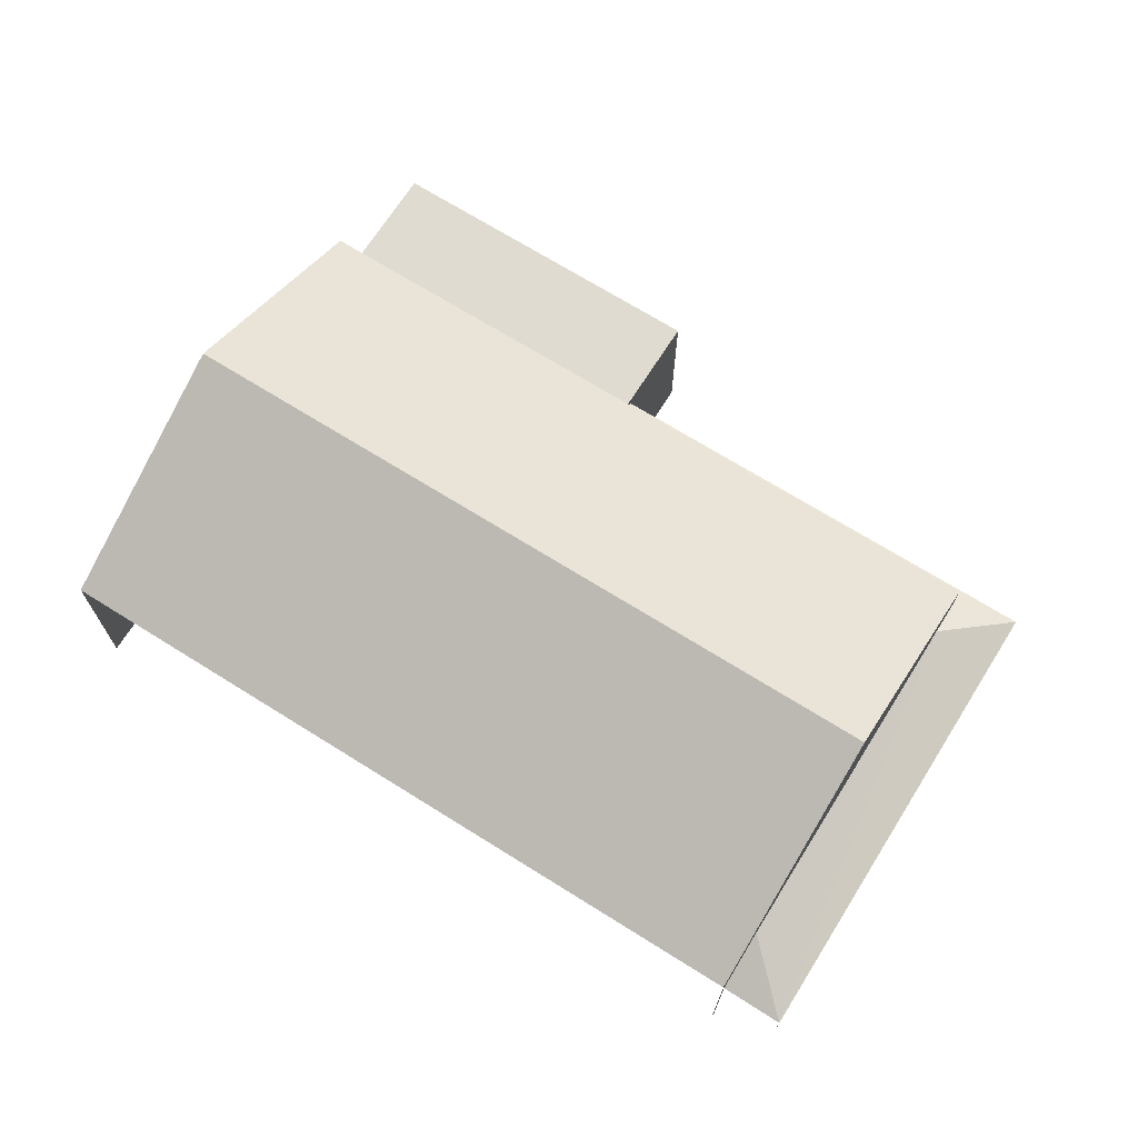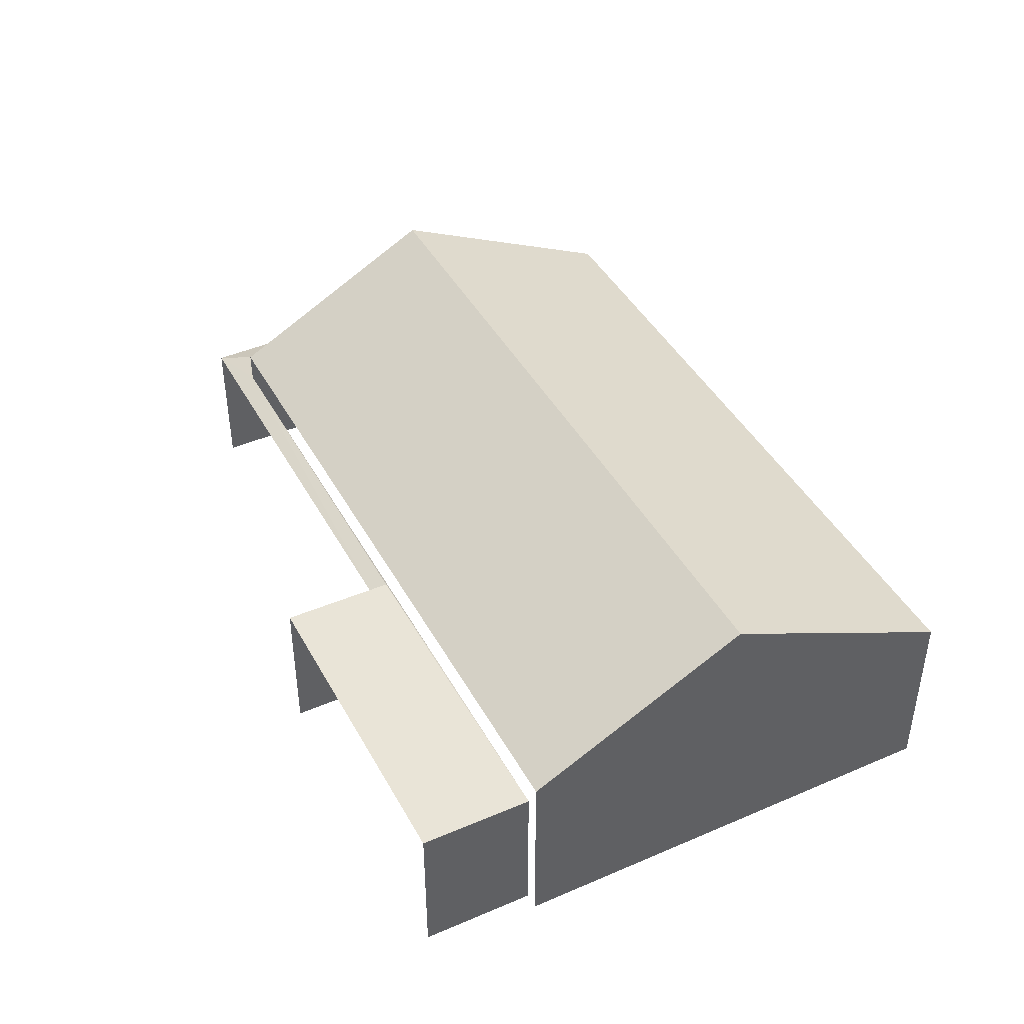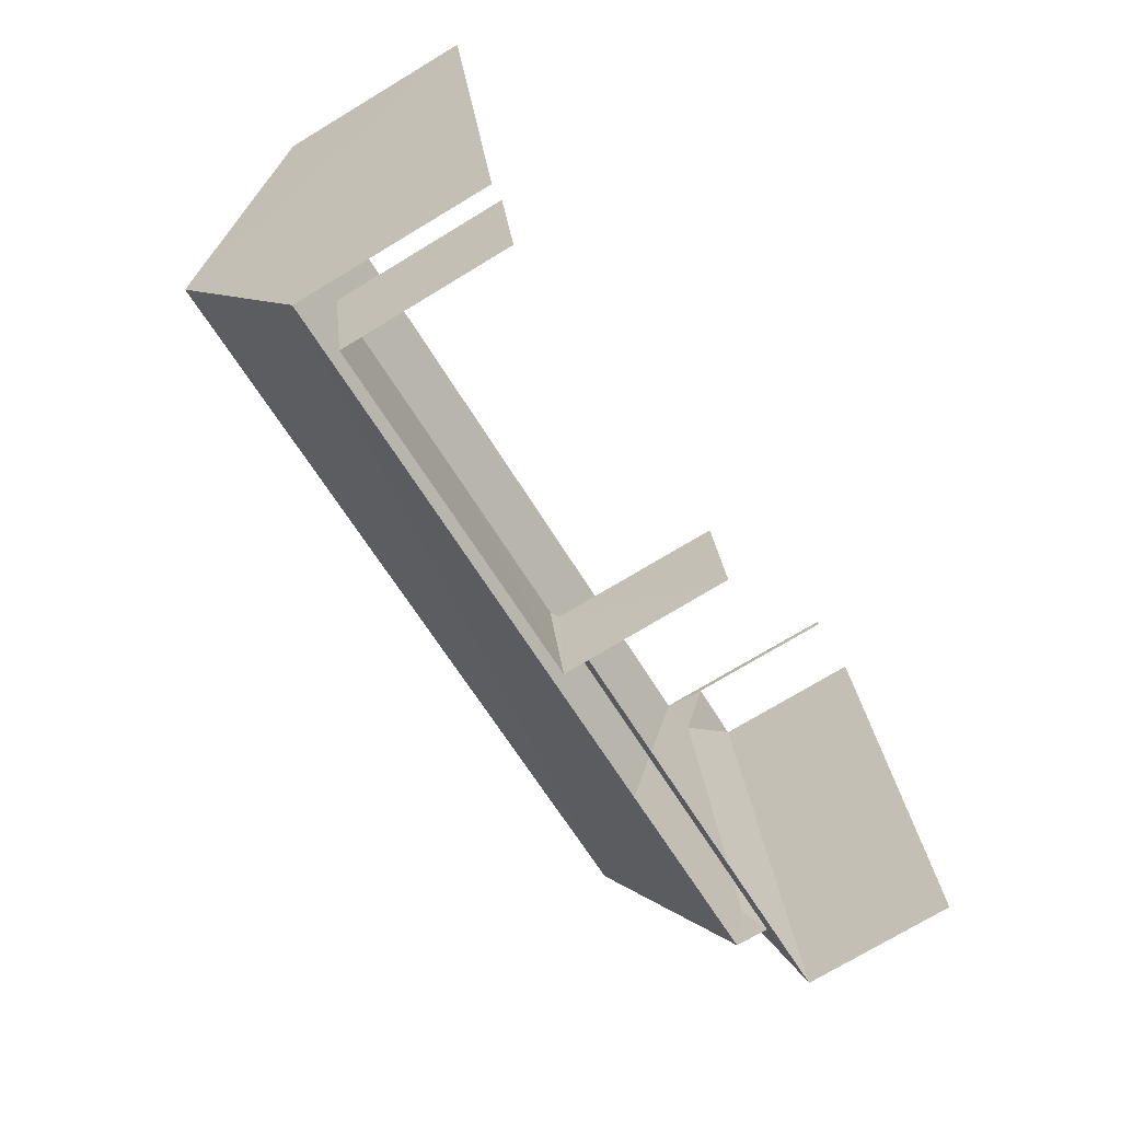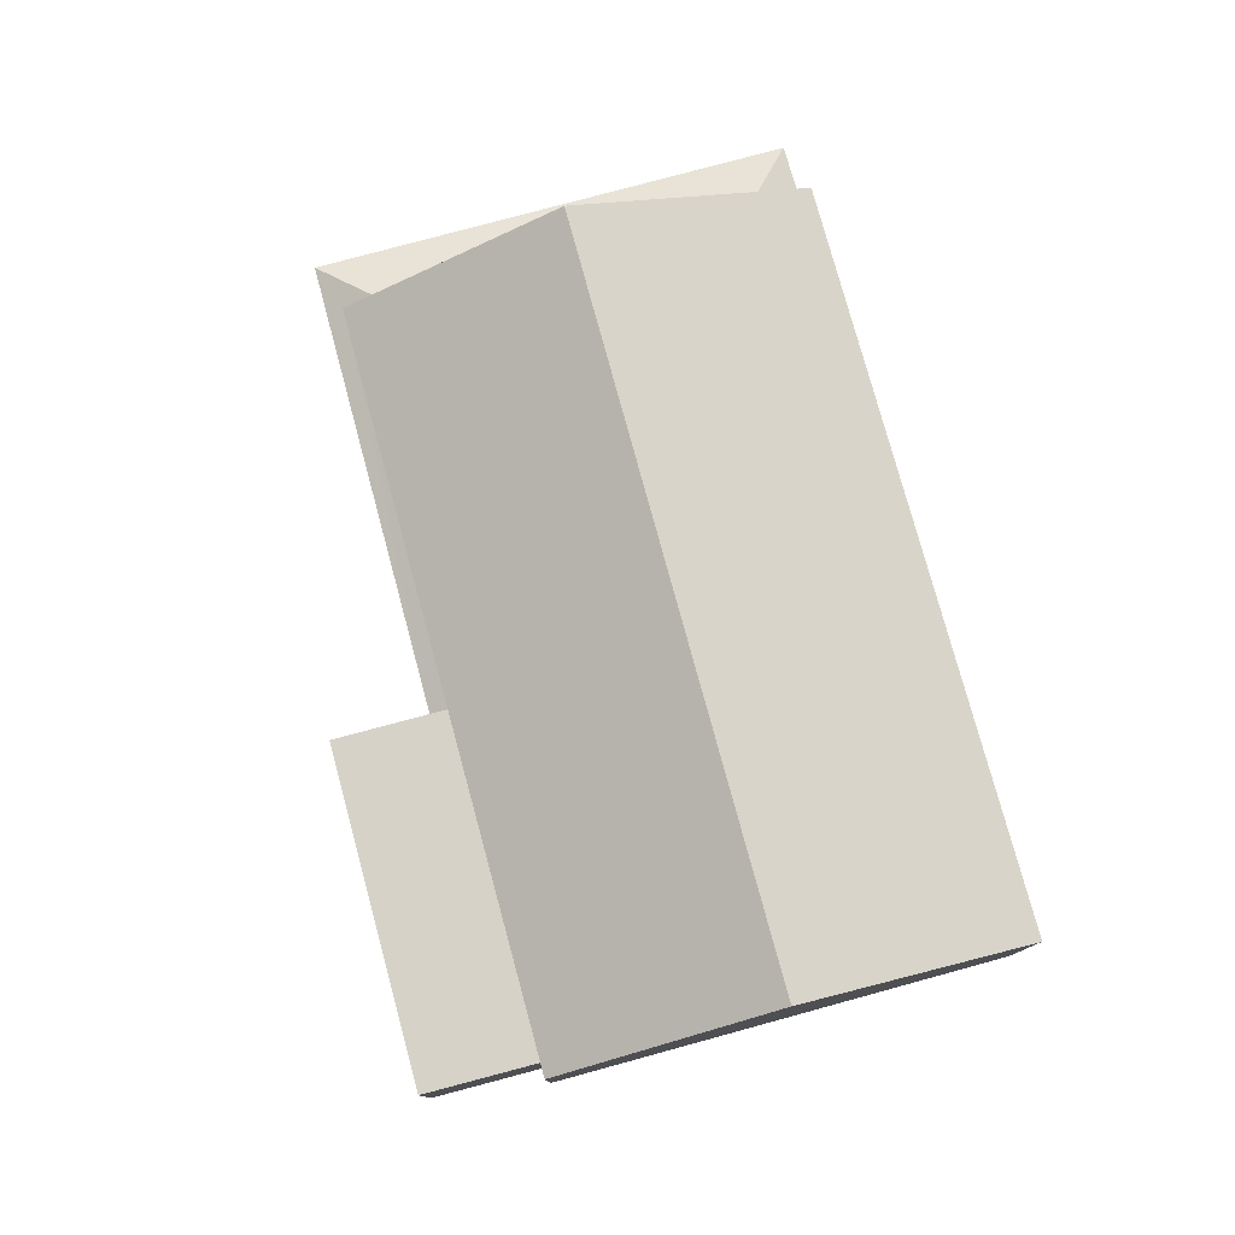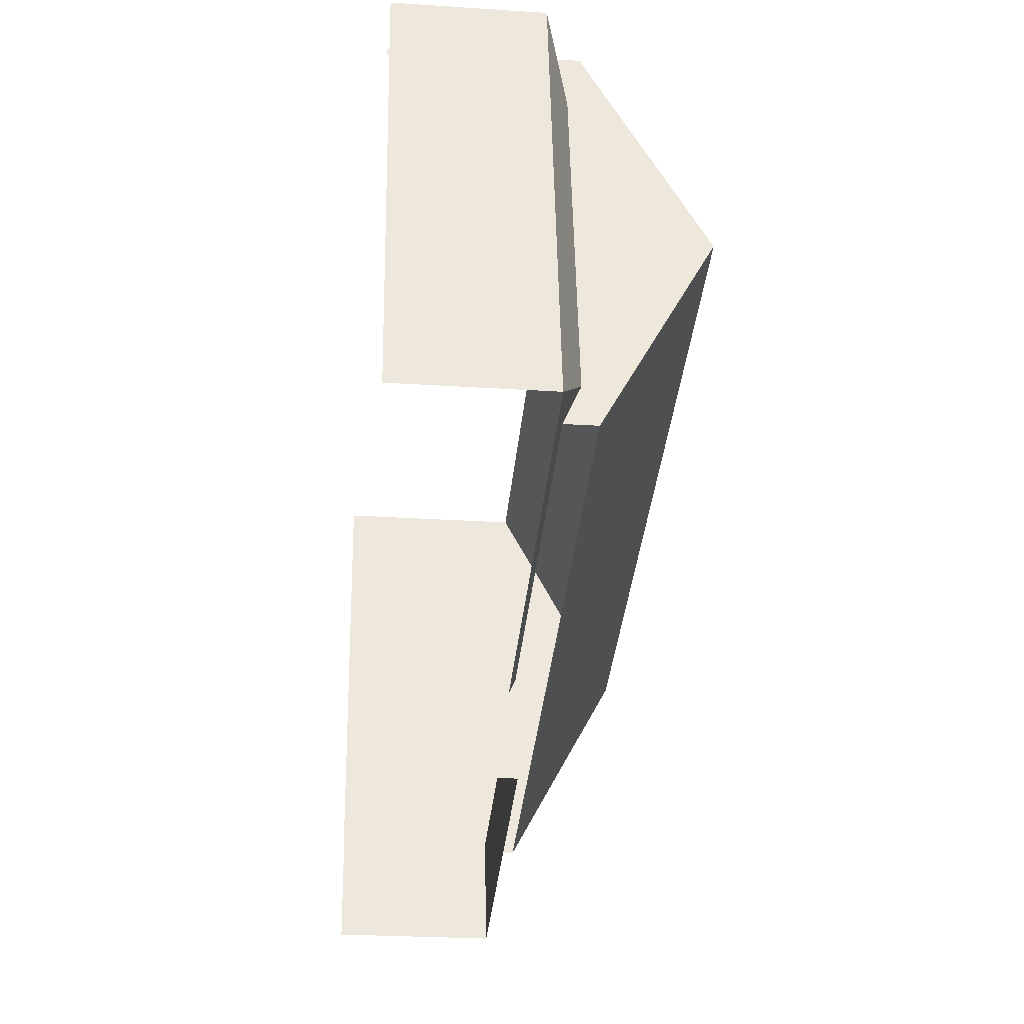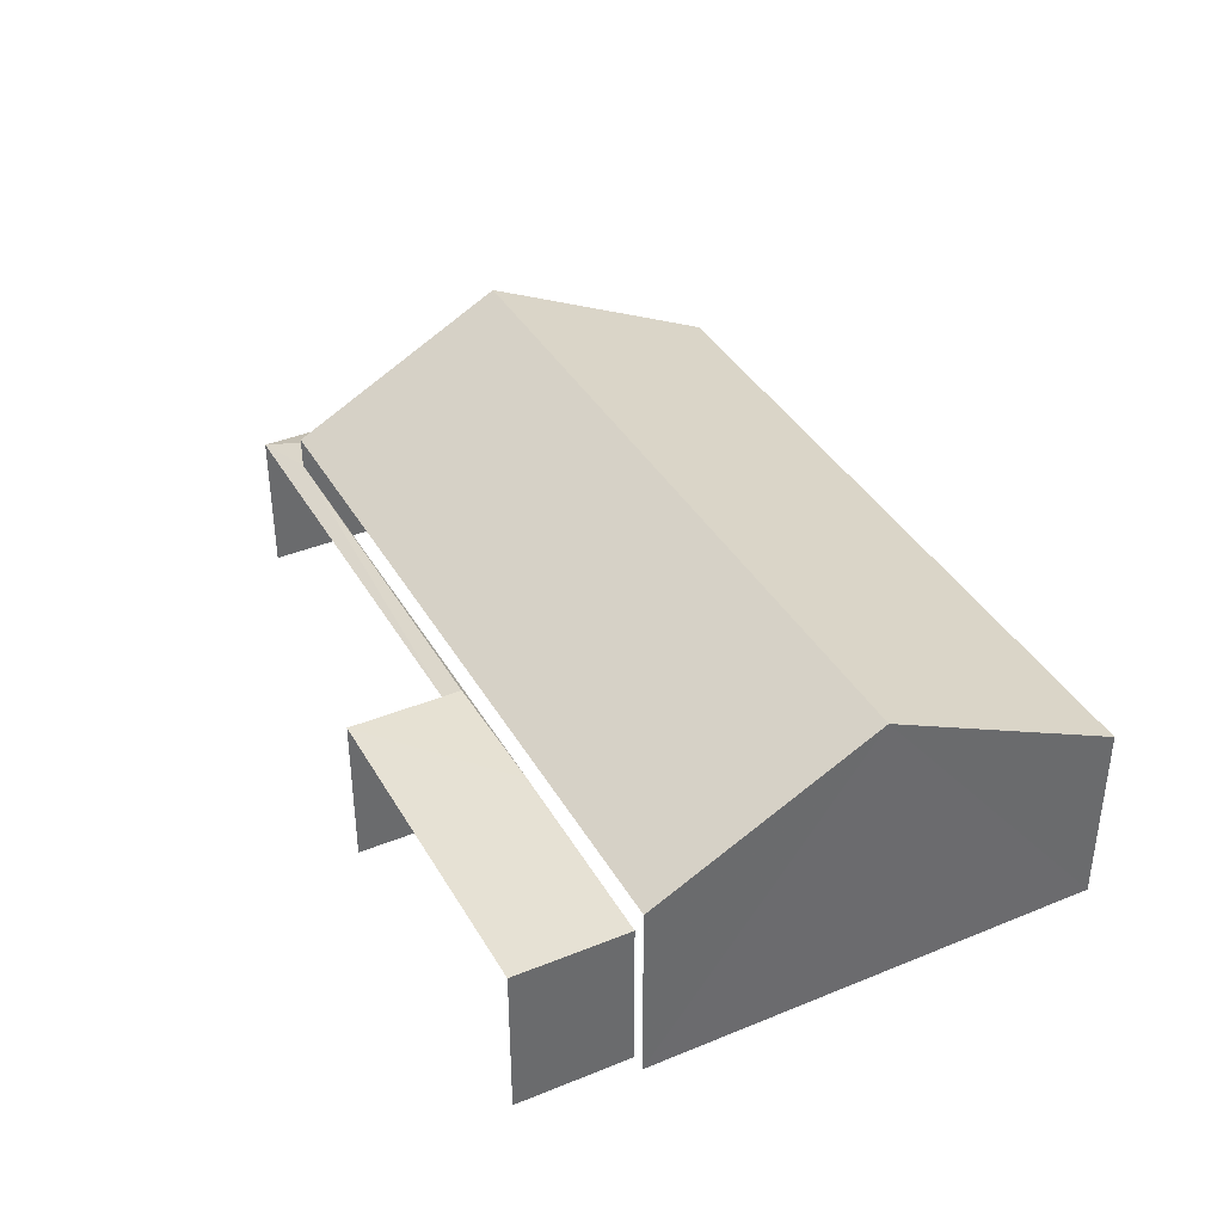
<metadata>
{"format":"obj","ext":"obj","renderer":"f3d","projection":"perspective","resolution":1024,"background":"white","views":[{"elev":70.0,"azim":-158.8,"up":"+Z"},{"elev":43.4,"azim":52.2,"up":"+Z"},{"elev":-73.8,"azim":121.2,"up":"+Y"},{"elev":78.0,"azim":64.0,"up":"+Z"},{"elev":-26.8,"azim":-95.8,"up":"+Y"},{"elev":39.0,"azim":51.9,"up":"+Z"}]}
</metadata>
<code>
v -2.212e+05 -1.252e+05 25.27
v -2.212e+05 -1.252e+05 25.27
v -2.212e+05 -1.252e+05 25.27
v -2.212e+05 -1.253e+05 25.27
v -2.212e+05 -1.253e+05 25.27
v -2.212e+05 -1.253e+05 25.27
v -2.212e+05 -1.252e+05 25.27
v -2.212e+05 -1.253e+05 25.27
v -2.212e+05 -1.253e+05 25.27
v -2.212e+05 -1.253e+05 25.27
v -2.212e+05 -1.252e+05 28.03
v -2.212e+05 -1.253e+05 28.5
v -2.212e+05 -1.252e+05 28.5
v -2.212e+05 -1.253e+05 28.03
v -2.212e+05 -1.252e+05 28.03
v -2.212e+05 -1.253e+05 28.16
v -2.212e+05 -1.253e+05 28.16
v -2.212e+05 -1.253e+05 28.16
v -2.212e+05 -1.253e+05 28.16
v -2.212e+05 -1.253e+05 28.16
v -2.212e+05 -1.253e+05 28.16
v -2.212e+05 -1.253e+05 30.89
v -2.212e+05 -1.252e+05 28.76
v -2.212e+05 -1.252e+05 28.76
v -2.212e+05 -1.252e+05 30.89
v -2.212e+05 -1.253e+05 28.76
v -2.212e+05 -1.253e+05 28.76
v -2.212e+05 -1.253e+05 28.03
v -2.212e+05 -1.253e+05 28.16
f 1 2 3
f 3 4 5
f 6 7 1
f 8 9 10
f 9 5 10
f 6 1 9
f 9 1 3
f 9 3 5
f 5 4 17
f 4 27 17
f 18 26 29
f 18 27 26
f 17 27 18
f 20 8 10
f 21 20 10
f 24 3 2
f 24 23 3
f 1 7 11
f 15 1 11
f 28 14 6
f 9 28 6
f 11 12 13
f 11 14 12
f 13 15 11
f 16 17 18
f 19 20 16
f 16 21 17
f 16 20 21
f 22 23 24
f 25 22 24
f 25 26 27
f 22 25 27
f 18 19 16
f 28 29 14
f 19 29 28
f 29 12 14
f 18 29 19
f 28 8 20
f 20 19 28
f 9 8 28
f 11 7 6
f 14 11 6
f 27 4 22
f 4 3 22
f 3 23 22
f 5 21 10
f 5 17 21
f 29 26 12
f 26 25 12
f 1 15 2
f 13 25 24
f 12 25 13
f 2 15 24
f 15 13 24

</code>
